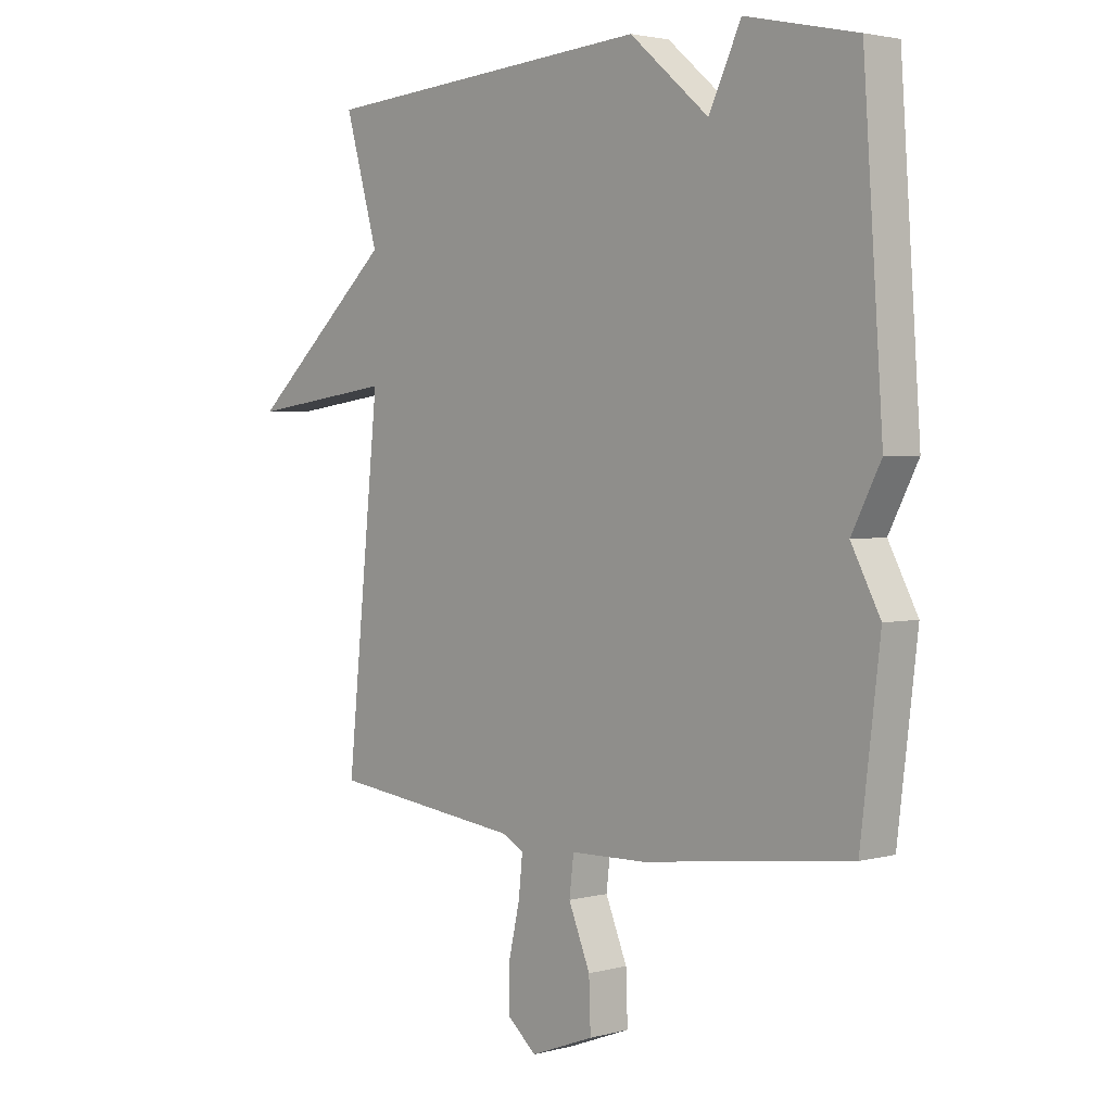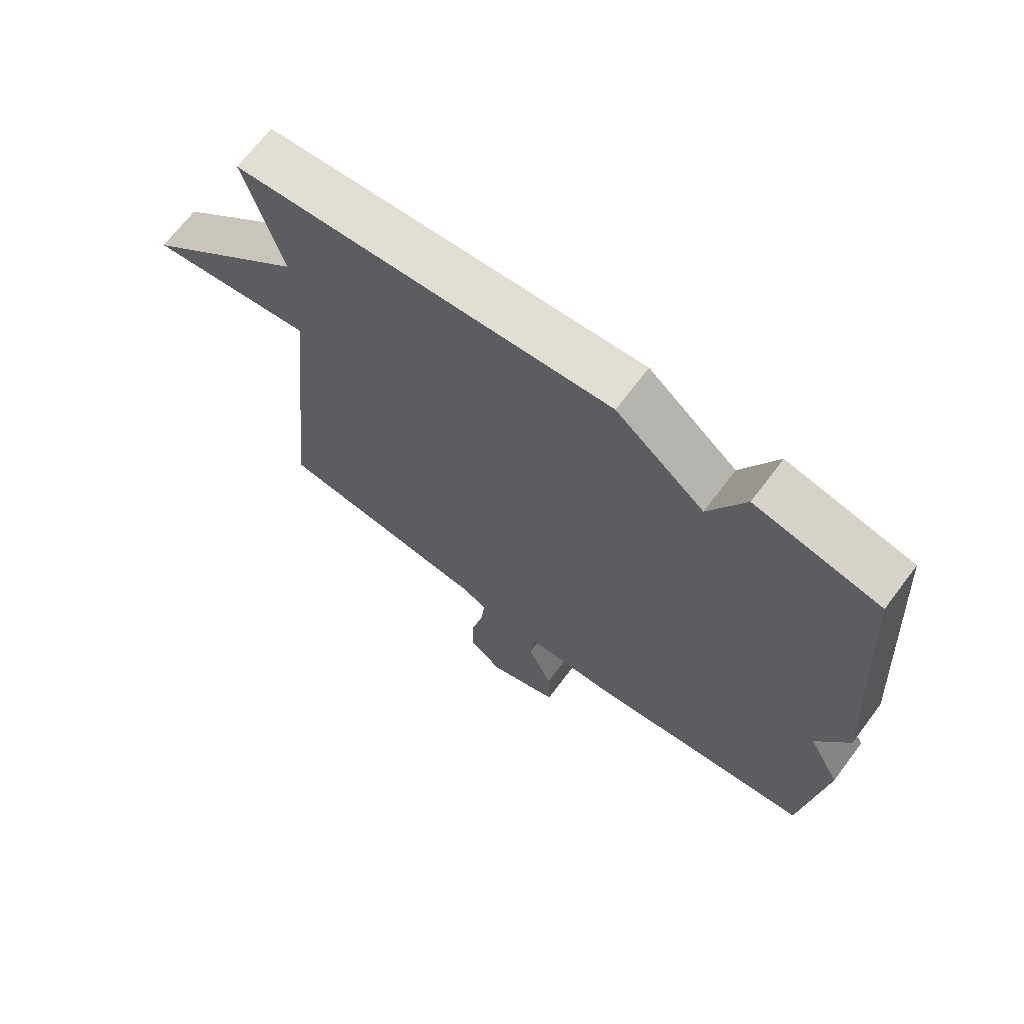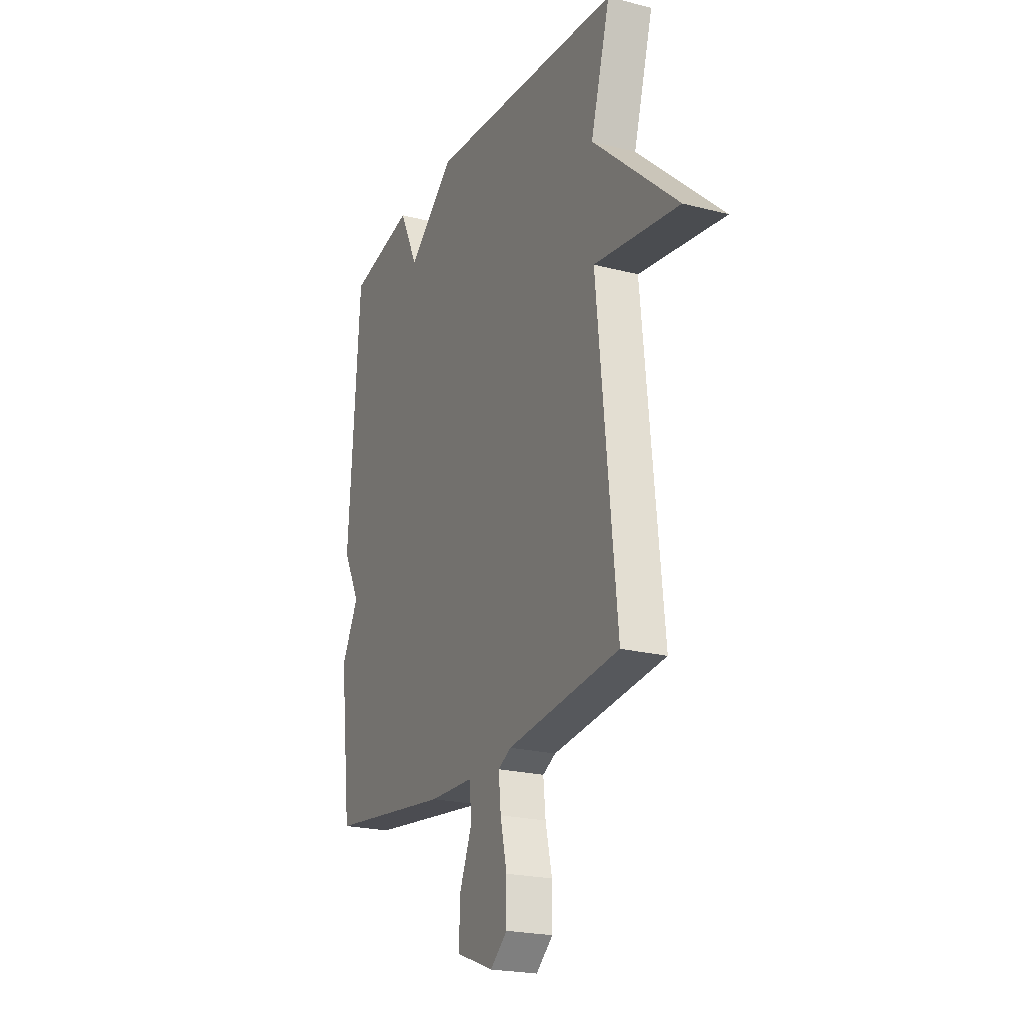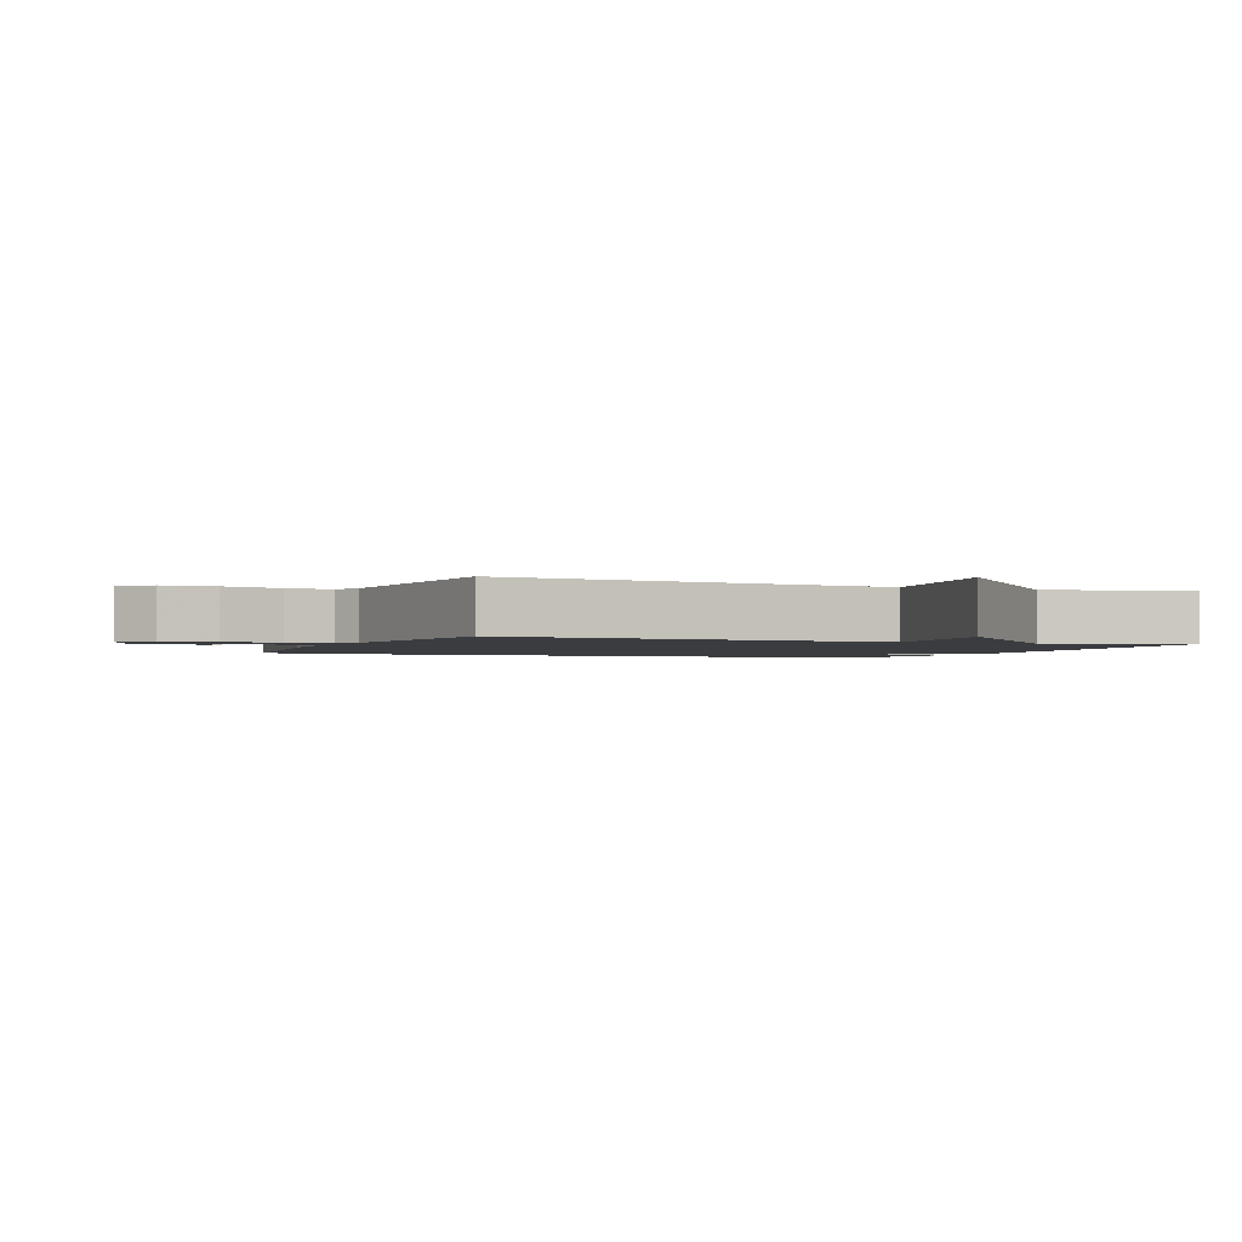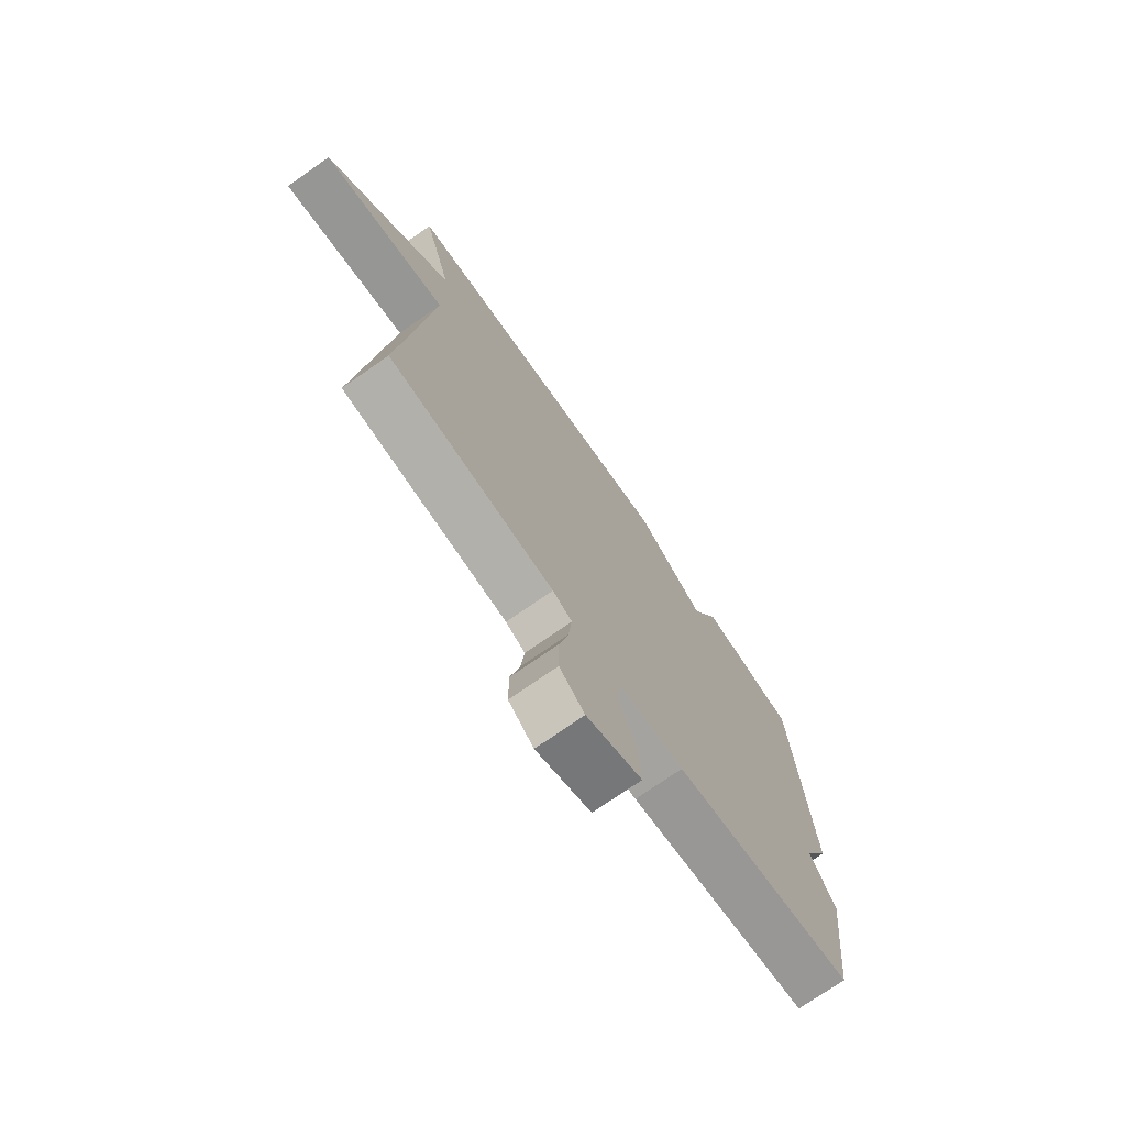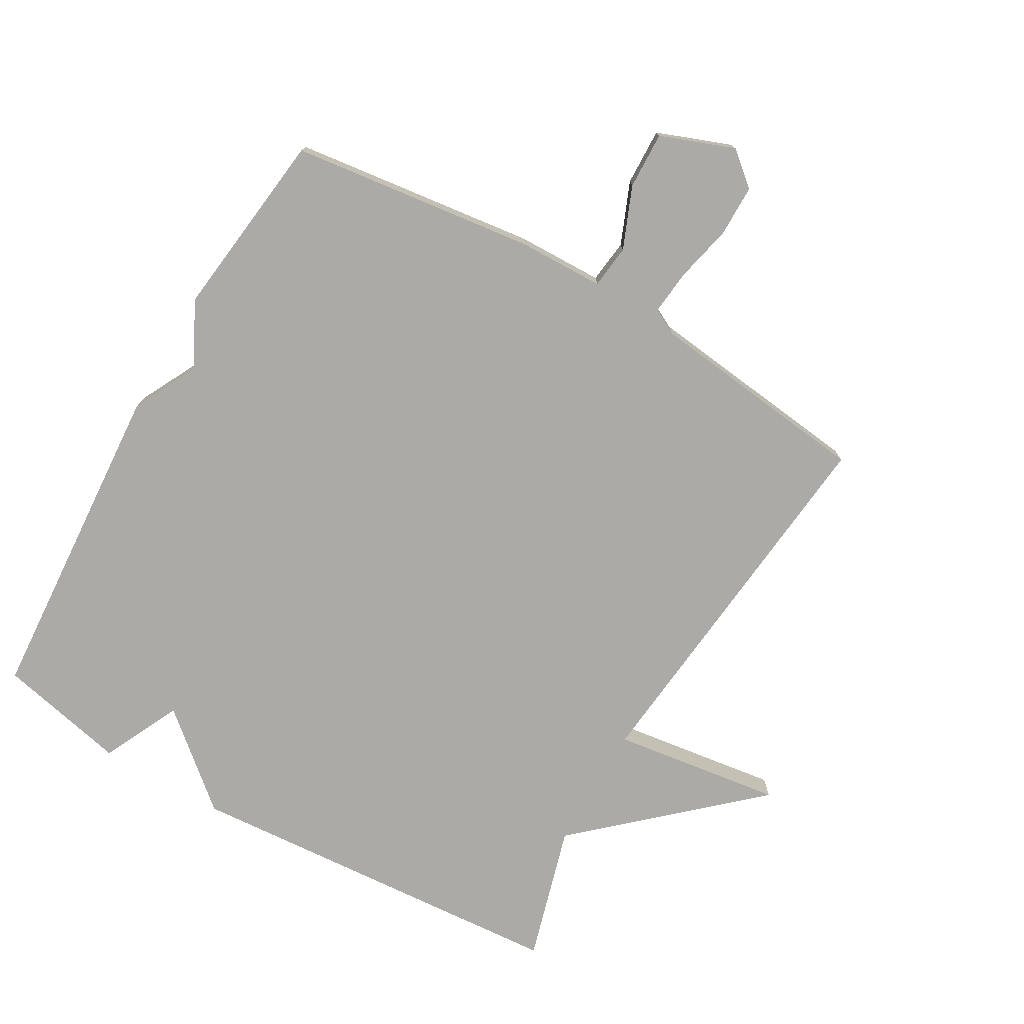
<metadata>
{"format":"obj","ext":"obj","renderer":"f3d","projection":"perspective","resolution":1024,"background":"white","views":[{"elev":2.7,"azim":47.5,"up":"+Z"},{"elev":68.6,"azim":37.0,"up":"+Z"},{"elev":-22.0,"azim":-114.4,"up":"+Z"},{"elev":-1.9,"azim":-111.9,"up":"+Y"},{"elev":-73.8,"azim":-55.1,"up":"+Z"},{"elev":-76.0,"azim":150.1,"up":"+Y"}]}
</metadata>
<code>
v 0.5 0.07 -0.5
v 0.124 0.07 -0.547
v -0.01 0.07 -0.55
v -0.018 0.07 -0.617
v 0.021 0.07 -0.712
v 0.024 0.07 -0.8
v -0.09 0.07 -0.843
v -0.142 0.07 -0.799
v -0.142 0.07 -0.719
v -0.122 0.07 -0.631
v -0.115 0.07 -0.562
v -0.155 0.07 -0.541
v -0.5 0.07 -0.5
v -0.44 0.07 0.09
v -0.702 0.07 0.054
v -0.44 0.07 0.29
v -0.5 0.07 0.5
v 0.1 0.07 0.544
v 0.242 0.07 0.423
v 0.3 0.07 0.544
v 0.5 0.07 0.5
v 0.535 0.07 -0.007
v 0.483 0.07 -0.108
v 0.535 0.07 -0.207
v 0.5 0 -0.5
v 0.124 0 -0.547
v -0.01 0 -0.55
v -0.018 0 -0.617
v 0.021 0 -0.712
v 0.024 0 -0.8
v -0.09 0 -0.843
v -0.142 0 -0.799
v -0.142 0 -0.719
v -0.122 0 -0.631
v -0.115 0 -0.562
v -0.155 0 -0.541
v -0.5 0 -0.5
v -0.44 0 0.09
v -0.702 0 0.054
v -0.44 0 0.29
v -0.5 0 0.5
v 0.1 0 0.544
v 0.242 0 0.423
v 0.3 0 0.544
v 0.5 0 0.5
v 0.535 0 -0.007
v 0.483 0 -0.108
v 0.535 0 -0.207
f 1 2 3
f 24 1 3
f 23 24 3
f 22 23 3
f 21 22 3
f 20 21 3
f 19 20 3
f 18 19 3
f 17 18 3
f 16 17 3
f 14 15 16
f 14 16 3 4
f 12 13 14
f 11 12 14
f 4 5 6
f 14 4 6
f 11 14 6
f 10 11 6 7
f 7 8 9 10
f 27 26 25
f 27 25 48
f 27 48 47
f 27 47 46
f 27 46 45
f 27 45 44
f 27 44 43
f 27 43 42
f 27 42 41
f 27 41 40
f 40 39 38
f 28 27 40 38
f 38 37 36
f 38 36 35
f 30 29 28
f 30 28 38
f 30 38 35
f 31 30 35 34
f 34 33 32 31
f 1 25 26 2
f 2 26 27 3
f 3 27 28 4
f 4 28 29 5
f 5 29 30 6
f 6 30 31 7
f 7 31 32 8
f 8 32 33 9
f 9 33 34 10
f 10 34 35 11
f 11 35 36 12
f 12 36 37 13
f 13 37 38 14
f 14 38 39 15
f 15 39 40 16
f 16 40 41 17
f 17 41 42 18
f 18 42 43 19
f 19 43 44 20
f 20 44 45 21
f 21 45 46 22
f 22 46 47 23
f 23 47 48 24
f 24 48 25 1

</code>
